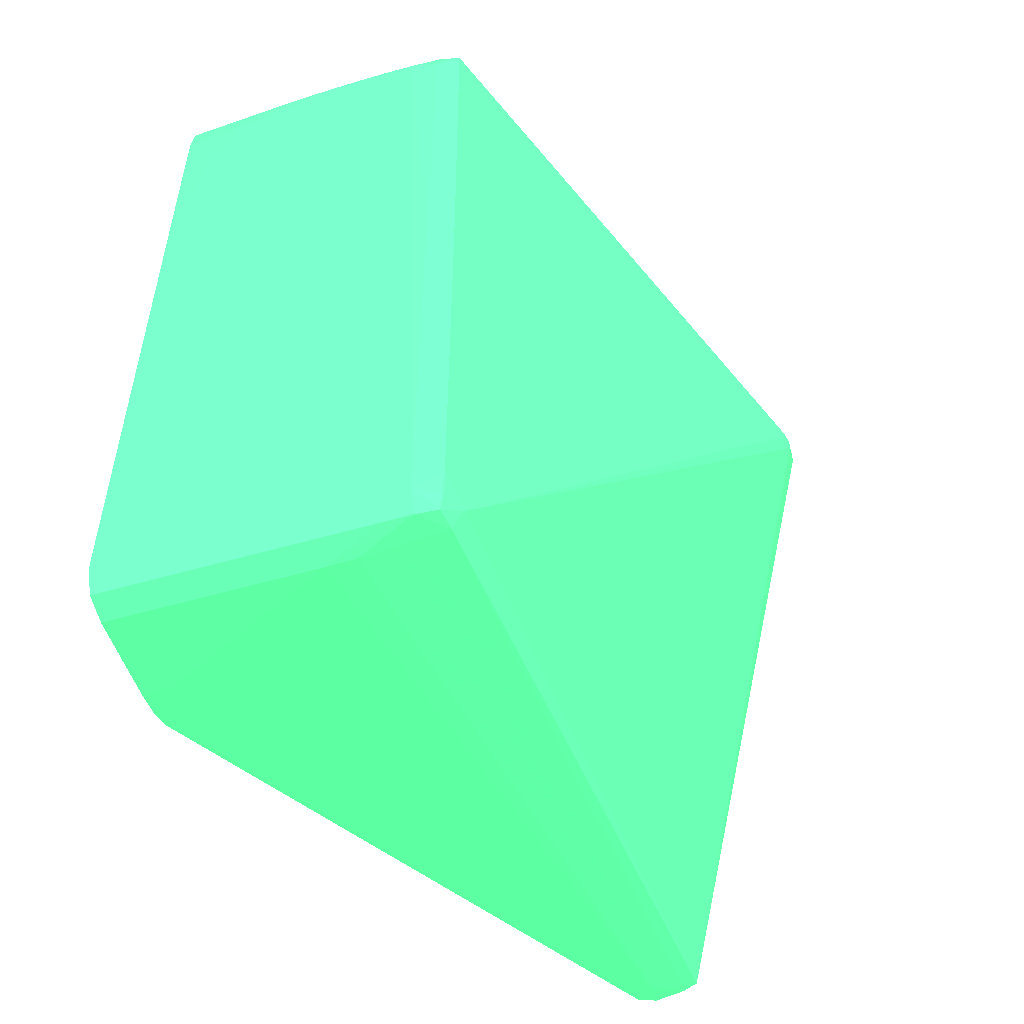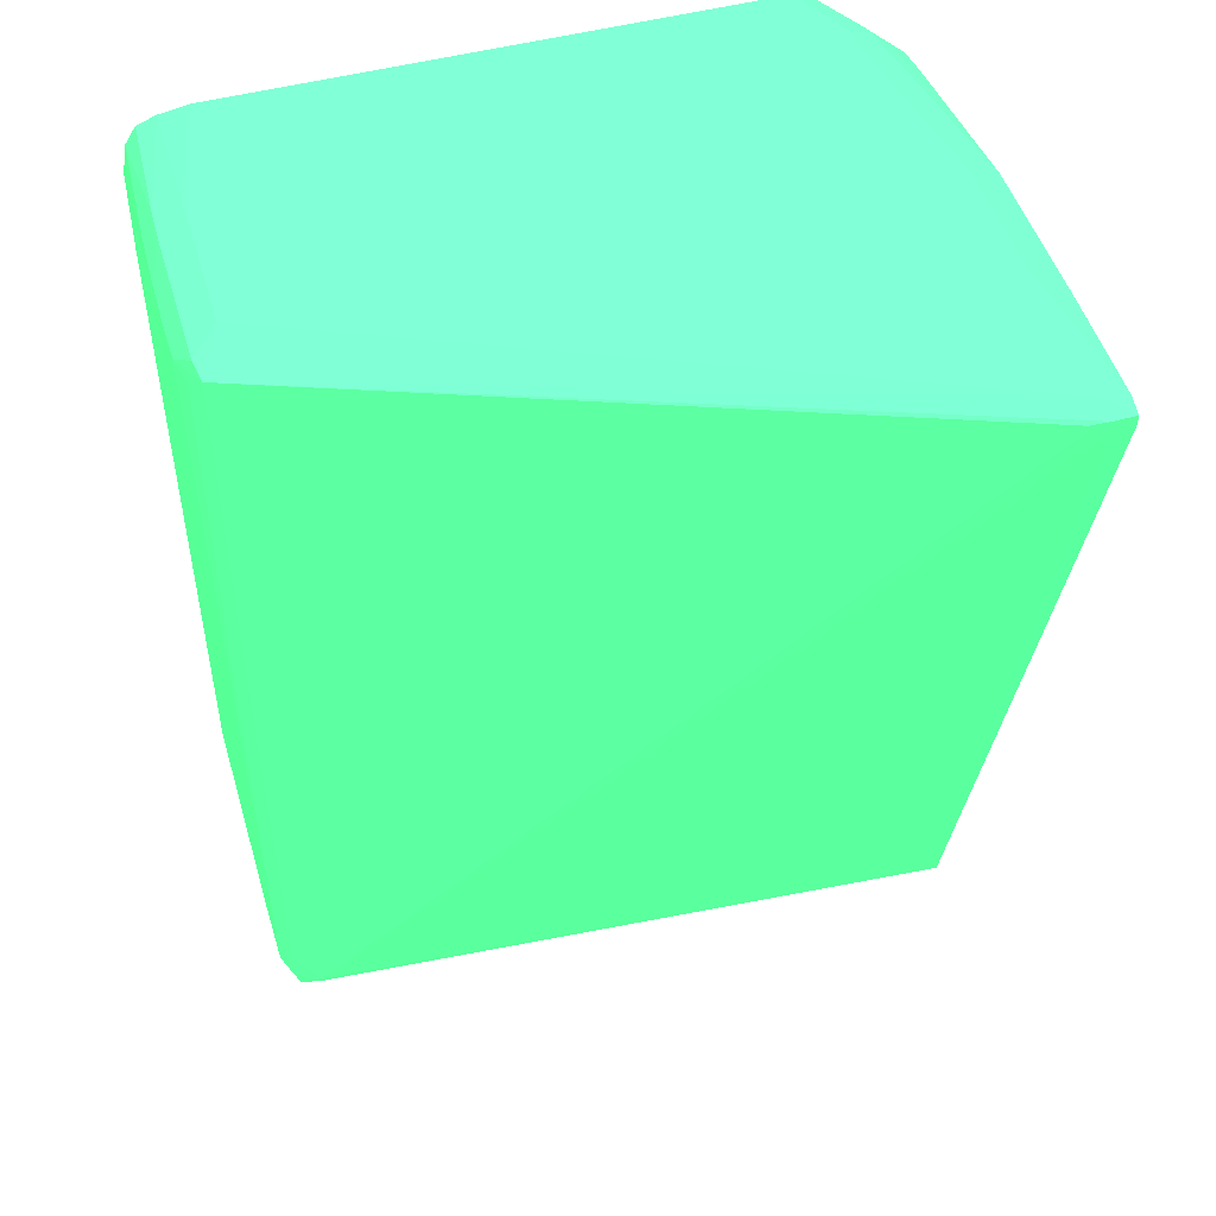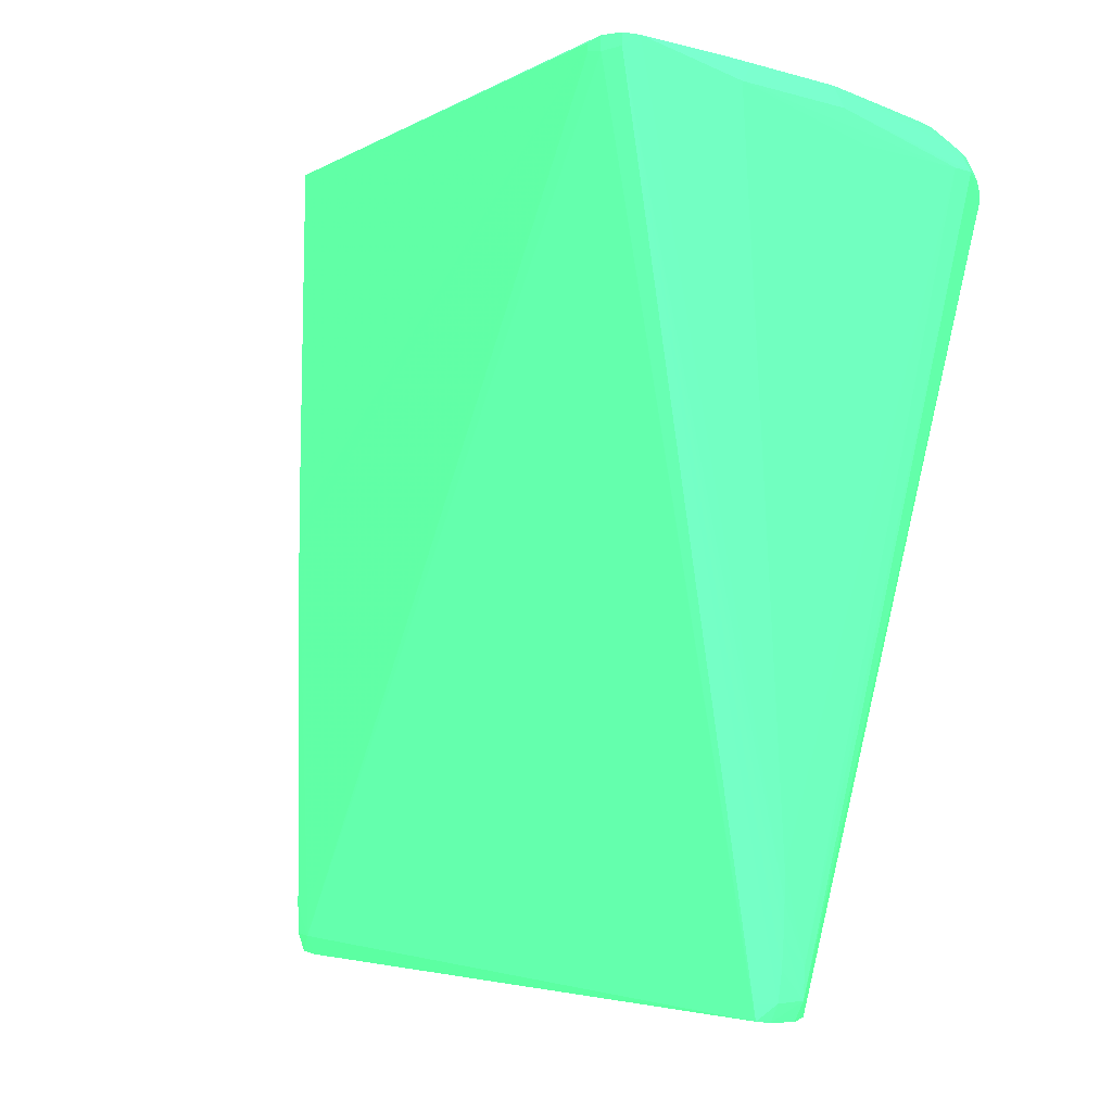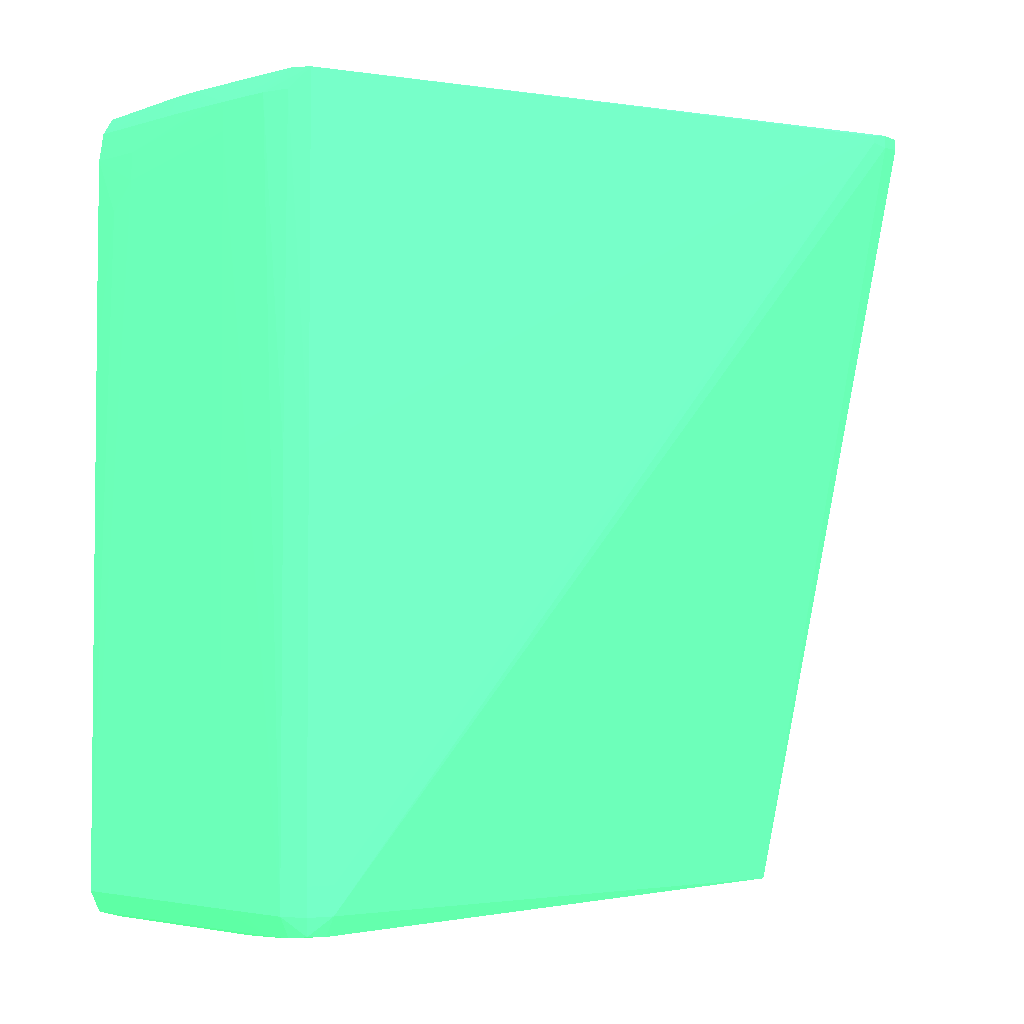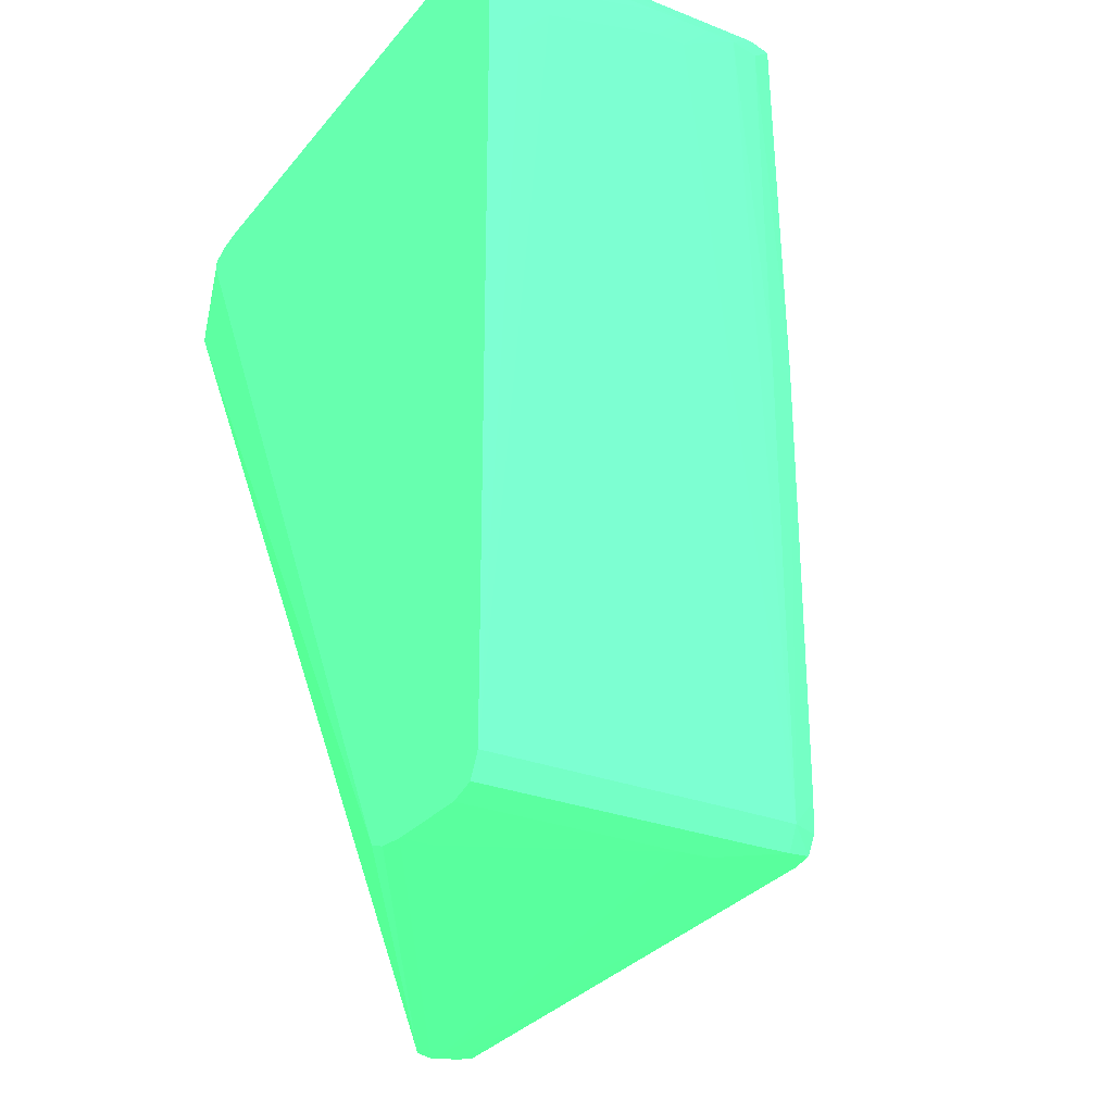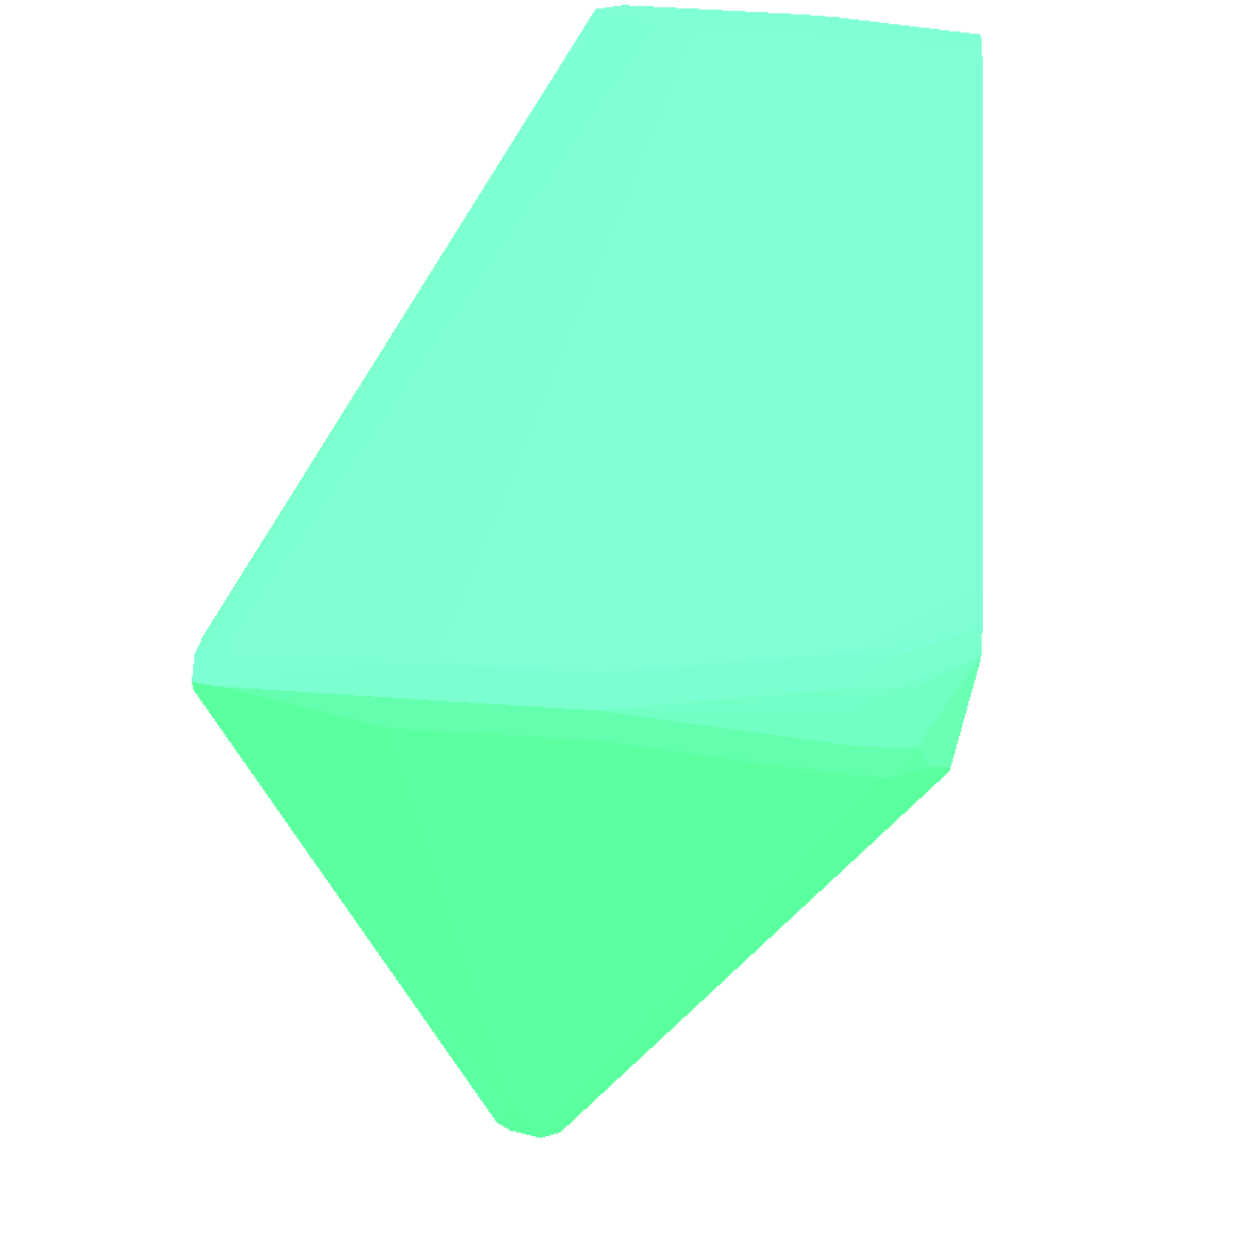
<metadata>
{"format":"obj","ext":"obj","renderer":"f3d","projection":"perspective","resolution":1024,"background":"white","views":[{"elev":-52.0,"azim":17.5,"up":"+Z"},{"elev":49.3,"azim":73.5,"up":"+Z"},{"elev":-1.7,"azim":133.1,"up":"+Z"},{"elev":-2.8,"azim":42.7,"up":"+Z"},{"elev":-28.0,"azim":-30.9,"up":"+Z"},{"elev":58.3,"azim":-175.9,"up":"+Z"}]}
</metadata>
<code>
v -0.03392 -0.03267 0.05522 0.2627 0.7725 0.4549
v -0.03109 -0.03261 0.05664 0.2627 0.7725 0.4549
v -0.0325 -0.03264 0.05664 0.2627 0.7725 0.4549
v -0.03392 -0.03264 0.05664 0.2627 0.7725 0.4549
v -0.03533 -0.03267 0.05522 0.2627 0.7725 0.4549
v -0.04098 -0.03266 0.05381 0.2627 0.7725 0.4549
v -0.04386 -0.03257 0.01849 0.2627 0.7725 0.4549
v -0.03392 -0.03257 0.01849 0.2627 0.7725 0.4549
v -0.0325 -0.03257 0.01849 0.2627 0.7725 0.4549
v -0.02968 -0.03254 0.01849 0.2627 0.7725 0.4549
v -0.02968 -0.03232 0.05664 0.2627 0.7725 0.4549
v -0.0286 -0.03186 0.05758 0.2627 0.7725 0.4549
v -0.02968 -0.03204 0.0577 0.2627 0.7725 0.4549
v -0.02968 -0.03249 0.03968 0.2627 0.7725 0.4549
v -0.03674 -0.03204 0.0577 0.2627 0.7725 0.4549
v -0.03533 -0.03262 0.05664 0.2627 0.7725 0.4549
v -0.04098 -0.03261 0.05522 0.2627 0.7725 0.4549
v -0.04386 -0.03247 0.05522 0.2627 0.7725 0.4549
v -0.0424 -0.03262 0.0524 0.2627 0.7725 0.4549
v -0.04386 -0.03255 0.01845 0.2627 0.7725 0.4549
v -0.04381 -0.03253 0.04533 0.2627 0.7725 0.4549
v -0.04386 -0.03252 0.04533 0.2627 0.7725 0.4549
v -0.03109 -0.03204 0.01743 0.2627 0.7725 0.4549
v -0.02968 -0.03202 0.01746 0.2627 0.7725 0.4549
v -0.02864 -0.03184 0.01759 0.2627 0.7725 0.4549
v -0.02845 -0.03203 0.01849 0.2627 0.7725 0.4549
v -0.02842 -0.03205 0.0199 0.2627 0.7725 0.4549
v -0.02842 -0.03205 0.03827 0.2627 0.7725 0.4549
v -0.02842 -0.03205 0.03968 0.2627 0.7725 0.4549
v -0.01751 -0.001957 0.05749 0.2627 0.7725 0.4549
v -0.01737 -0.001126 0.05763 0.2627 0.7725 0.4549
v -0.01838 -0.001126 0.05788 0.2627 0.7725 0.4549
v -0.03109 -0.0308 0.05803 0.2627 0.7725 0.4549
v -0.0325 -0.0308 0.05805 0.2627 0.7725 0.4549
v -0.03674 -0.0308 0.05805 0.2627 0.7725 0.4549
v -0.03816 -0.0308 0.05803 0.2627 0.7725 0.4549
v -0.03816 -0.03201 0.05768 0.2627 0.7725 0.4549
v -0.03674 -0.03258 0.05664 0.2627 0.7725 0.4549
v -0.03816 -0.03254 0.05664 0.2627 0.7725 0.4549
v -0.04386 -0.03223 0.05658 0.2627 0.7725 0.4549
v -0.04386 -0.03251 0.05098 0.2627 0.7725 0.4549
v -0.04386 -0.03204 0.01743 0.2627 0.7725 0.4549
v -0.04386 -0.032 0.01741 0.2627 0.7725 0.4549
v -0.03392 -0.0308 0.01707 0.2627 0.7725 0.4549
v -0.0325 -0.0308 0.01712 0.2627 0.7725 0.4549
v -0.02849 -0.0308 0.01751 0.2627 0.7725 0.4549
v -0.02797 -0.0308 0.01849 0.2627 0.7725 0.4549
v -0.02796 -0.0308 0.0199 0.2627 0.7725 0.4549
v -0.01751 -0.001957 0.05715 0.2627 0.7725 0.4549
v -0.01737 -0.001126 0.05699 0.2627 0.7725 0.4549
v -0.01742 -5.961e-05 0.05758 0.2627 0.7725 0.4549
v -0.01838 6.796e-05 0.05763 0.2627 0.7725 0.4549
v -0.02544 -0.001126 0.05805 0.2627 0.7725 0.4549
v -0.02544 -0.002539 0.05805 0.2627 0.7725 0.4549
v -0.04386 -0.02939 0.05805 0.2627 0.7725 0.4549
v -0.04386 -0.0308 0.05781 0.2627 0.7725 0.4549
v -0.04386 -0.03083 0.0578 0.2627 0.7725 0.4549
v -0.04386 -0.03169 0.05746 0.2627 0.7725 0.4549
v -0.04386 -0.03222 0.05664 0.2627 0.7725 0.4549
v -0.04386 -0.0308 0.01707 0.2627 0.7725 0.4549
v -0.03674 -0.02939 0.01707 0.2627 0.7725 0.4549
v -0.02823 -0.001175 0.01751 0.2627 0.7725 0.4549
v -0.02685 -0.000668 0.01765 0.2627 0.7725 0.4549
v -0.02614 -0.0004325 0.01777 0.2627 0.7725 0.4549
v -0.01742 -5.961e-05 0.05705 0.2627 0.7725 0.4549
v -0.02614 -0.00039 0.01777 0.2627 0.7725 0.4549
v -0.02403 0.000696 0.05664 0.2627 0.7725 0.4549
v -0.02403 0.000117 0.0577 0.2627 0.7725 0.4549
v -0.02685 0.0005815 0.02273 0.2627 0.7725 0.4549
v -0.03109 -0.001126 0.05805 0.2627 0.7725 0.4549
v -0.02544 0.0001203 0.0577 0.2627 0.7725 0.4549
v -0.04386 -0.005365 0.05805 0.2627 0.7725 0.4549
v -0.04386 -0.02656 0.01707 0.2627 0.7725 0.4549
v -0.0424 -0.02656 0.01707 0.2627 0.7725 0.4549
v -0.02827 -7.3e-07 0.01755 0.2627 0.7725 0.4549
v -0.02685 -0.0001676 0.01765 0.2627 0.7725 0.4549
v -0.0261 -0.0002919 0.01849 0.2627 0.7725 0.4549
v -0.02685 0.000225 0.01849 0.2627 0.7725 0.4549
v -0.02685 0.0004278 0.0199 0.2627 0.7725 0.4549
v -0.02685 0.0005259 0.02131 0.2627 0.7725 0.4549
v -0.0325 0.0007418 0.05522 0.2627 0.7725 0.4549
v -0.03392 0.0007451 0.05522 0.2627 0.7725 0.4549
v -0.03816 0.0007385 0.05522 0.2627 0.7725 0.4549
v -0.03109 0.0006764 0.05664 0.2627 0.7725 0.4549
v -0.03109 0.0001203 0.0577 0.2627 0.7725 0.4549
v -0.02685 0.0005979 0.02414 0.2627 0.7725 0.4549
v -0.02827 0.000539 0.0199 0.2627 0.7725 0.4549
v -0.03957 -0.002539 0.05805 0.2627 0.7725 0.4549
v -0.04386 -0.003952 0.05796 0.2627 0.7725 0.4549
v -0.04386 -0.02651 0.01708 0.2627 0.7725 0.4549
v -0.02909 -0.0001676 0.01763 0.2627 0.7725 0.4549
v -0.02827 0.0004769 0.01849 0.2627 0.7725 0.4549
v -0.03957 0.0007287 0.05522 0.2627 0.7725 0.4549
v -0.0325 0.0005684 0.05664 0.2627 0.7725 0.4549
v -0.04098 0.0006437 0.05522 0.2627 0.7725 0.4549
v -0.03957 0.0001334 0.05643 0.2627 0.7725 0.4549
v -0.03957 -0.0006419 0.05714 0.2627 0.7725 0.4549
v -0.03957 -0.001348 0.0577 0.2627 0.7725 0.4549
v -0.04098 -0.002539 0.05796 0.2627 0.7725 0.4549
v -0.04098 -0.001509 0.05761 0.2627 0.7725 0.4549
v -0.04386 -0.003 0.0576 0.2627 0.7725 0.4549
v -0.04386 -0.02515 0.01721 0.2627 0.7725 0.4549
v -0.04386 -0.0251 0.01723 0.2627 0.7725 0.4549
v -0.04386 -0.0242 0.01757 0.2627 0.7725 0.4549
v -0.04315 -0.0002919 0.0543 0.2627 0.7725 0.4549
v -0.04236 5.161e-05 0.05514 0.2627 0.7725 0.4549
v -0.04186 -0.000161 0.05608 0.2627 0.7725 0.4549
v -0.04098 4.506e-05 0.05628 0.2627 0.7725 0.4549
v -0.04181 -0.001712 0.05746 0.2627 0.7725 0.4549
v -0.04386 -0.003 0.05702 0.2627 0.7725 0.4549
v -0.04315 -0.0002919 0.05461 0.2627 0.7725 0.4549
f 1 2 3
f 1 3 4
f 1 4 5
f 1 5 6
f 1 6 7
f 1 7 8
f 1 8 9
f 1 9 10
f 1 10 2
f 2 11 12
f 2 12 13
f 2 13 3
f 2 10 14
f 2 14 11
f 3 13 15
f 3 15 4
f 4 15 16
f 4 16 17
f 4 17 6
f 4 6 5
f 6 17 18
f 6 18 19
f 6 19 7
f 7 20 8
f 7 19 21
f 7 21 22
f 7 22 41
f 7 41 18
f 7 18 40
f 7 40 59
f 7 59 58
f 7 58 57
f 7 57 56
f 7 56 55
f 7 55 72
f 7 72 89
f 7 89 101
f 7 101 110
f 7 110 104
f 7 104 103
f 7 103 102
f 7 102 90
f 7 90 73
f 7 73 60
f 7 60 43
f 7 43 42
f 7 42 20
f 8 20 23
f 8 23 9
f 9 23 10
f 10 23 24
f 10 24 25
f 10 25 26
f 10 26 27
f 10 27 28
f 10 28 29
f 10 29 14
f 11 14 29
f 11 29 12
f 12 30 31
f 12 31 32
f 12 32 33
f 12 33 13
f 12 29 30
f 13 33 34
f 13 34 35
f 13 35 15
f 15 35 36
f 15 36 37
f 15 37 38
f 15 38 16
f 16 38 17
f 17 38 39
f 17 39 18
f 18 39 40
f 18 41 19
f 19 41 21
f 20 42 23
f 21 41 22
f 23 42 43
f 23 43 44
f 23 44 24
f 24 44 45
f 24 45 46
f 24 46 25
f 25 47 26
f 25 46 47
f 26 47 27
f 27 47 48
f 27 48 28
f 28 48 30
f 28 30 29
f 30 48 49
f 30 49 50
f 30 50 31
f 31 50 65
f 31 65 51
f 31 51 32
f 32 51 52
f 32 52 53
f 32 53 54
f 32 54 33
f 33 54 34
f 34 54 53
f 34 53 70
f 34 70 88
f 34 88 72
f 34 72 55
f 34 55 35
f 35 55 36
f 36 56 37
f 36 55 56
f 37 56 57
f 37 57 58
f 37 58 59
f 37 59 39
f 37 39 38
f 39 59 40
f 43 60 44
f 44 60 73
f 44 73 74
f 44 74 61
f 44 61 62
f 44 62 45
f 45 62 46
f 46 62 63
f 46 63 64
f 46 64 47
f 47 64 50
f 47 50 49
f 47 49 48
f 50 64 66
f 50 66 65
f 51 65 52
f 52 67 68
f 52 68 53
f 52 65 69
f 52 69 67
f 53 68 71
f 53 71 85
f 53 85 70
f 61 74 62
f 62 74 73
f 62 73 75
f 62 75 76
f 62 76 63
f 63 76 66
f 63 66 64
f 65 66 77
f 65 77 78
f 65 78 79
f 65 79 80
f 65 80 69
f 66 76 78
f 66 78 77
f 67 81 82
f 67 82 83
f 67 83 84
f 67 84 85
f 67 85 71
f 67 71 68
f 67 69 86
f 67 86 81
f 69 80 87
f 69 87 86
f 70 85 88
f 72 88 89
f 73 90 75
f 75 90 91
f 75 91 92
f 75 92 76
f 76 92 78
f 78 92 79
f 79 92 80
f 80 92 87
f 81 86 82
f 82 86 83
f 83 93 84
f 83 86 93
f 84 94 85
f 84 93 95
f 84 95 94
f 85 94 96
f 85 96 97
f 85 97 98
f 85 98 88
f 86 87 93
f 87 92 95
f 87 95 93
f 88 98 99
f 88 99 89
f 89 99 100
f 89 100 101
f 90 102 91
f 91 102 103
f 91 103 104
f 91 104 105
f 91 105 92
f 92 105 95
f 94 95 96
f 95 105 106
f 95 106 107
f 95 107 108
f 95 108 96
f 96 108 97
f 97 100 98
f 97 108 100
f 98 100 99
f 100 109 101
f 100 108 109
f 101 109 107
f 101 107 106
f 101 106 111
f 101 111 105
f 101 105 110
f 104 110 105
f 105 111 106
f 107 109 108

</code>
